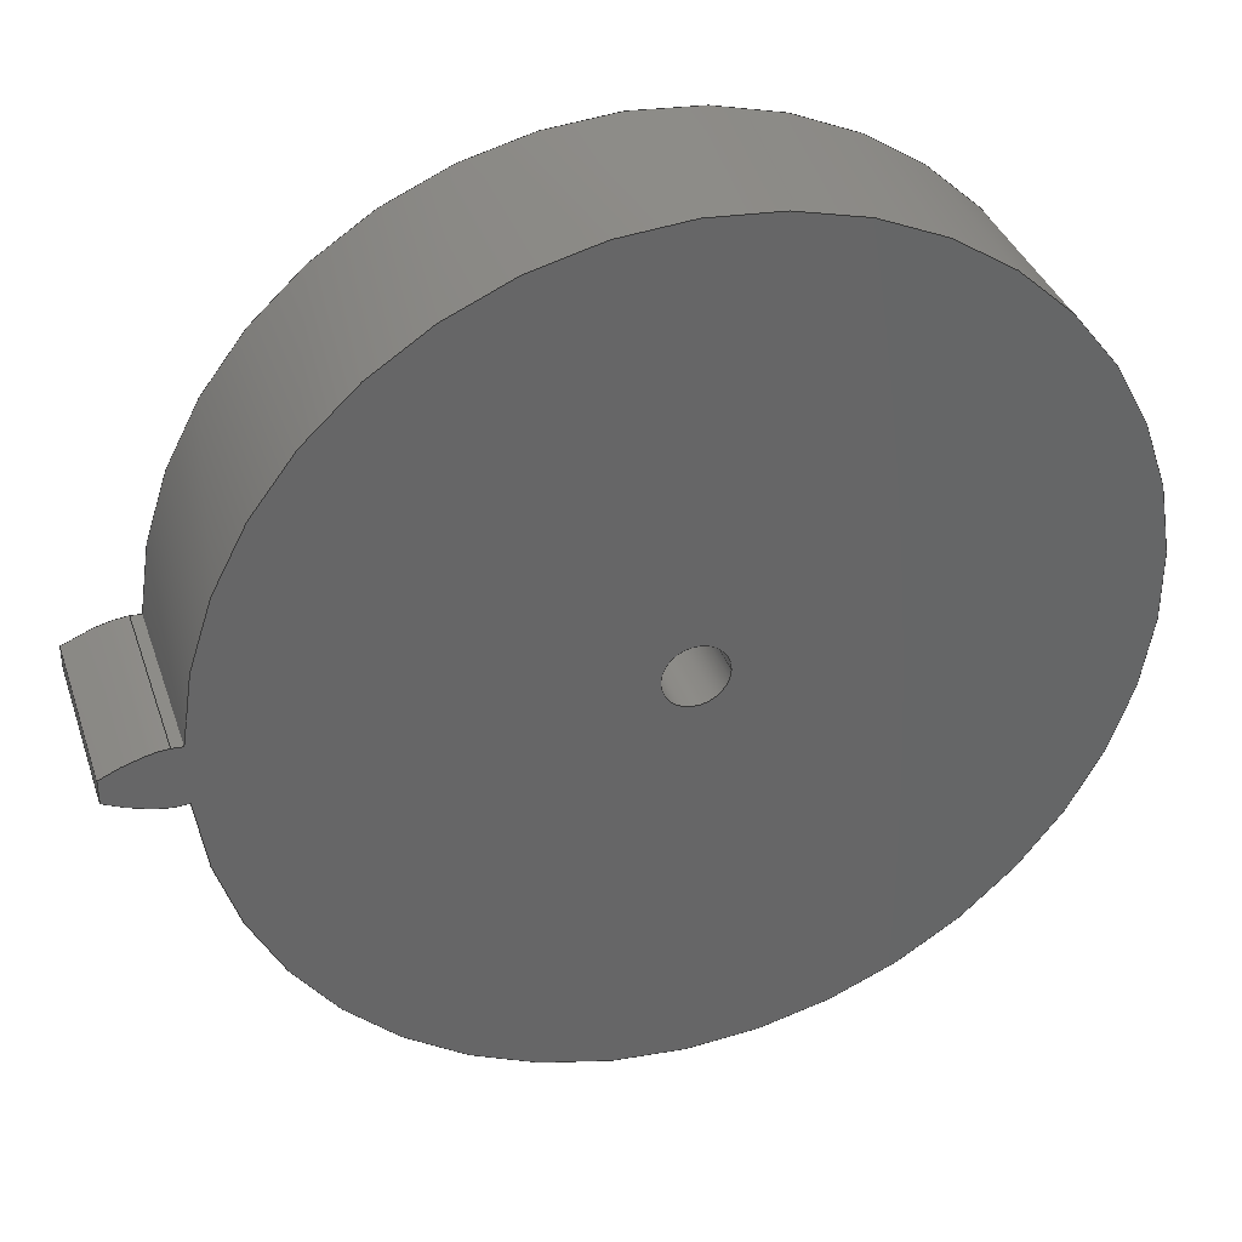
<metadata>
{"format":"step","ext":"step","renderer":"f3d","projection":"perspective","resolution":1024,"background":"white","views":[{"elev":36.1,"azim":162.3,"up":"+Y"}]}
</metadata>
<code>
ISO-10303-21;
DATA;
#1=MECHANICAL_DESIGN_GEOMETRIC_PRESENTATION_REPRESENTATION('',(#4),#359);
#2=SHAPE_REPRESENTATION_RELATIONSHIP('SRR','None',#366,#3);
#3=ADVANCED_BREP_SHAPE_REPRESENTATION('',(#5),#358);
#4=STYLED_ITEM('',(#375),#5);
#5=MANIFOLD_SOLID_BREP('Body1',#155);
#6=FACE_BOUND('',#38,.T.);
#7=FACE_BOUND('',#42,.T.);
#8=CIRCLE('',#172,1.6);
#9=CIRCLE('',#173,1.6);
#10=CIRCLE('',#175,1.375);
#11=CIRCLE('',#176,0.1);
#12=CIRCLE('',#178,0.1);
#13=CIRCLE('',#180,1.375);
#14=CYLINDRICAL_SURFACE('',#171,1.6);
#15=CYLINDRICAL_SURFACE('',#177,0.1);
#16=CYLINDRICAL_SURFACE('',#179,1.375);
#17=B_SPLINE_CURVE_WITH_KNOTS('',3,(#265,#266,#267,#268,#269,#270,#271,
#272,#273,#274,#275,#276),.UNSPECIFIED.,.F.,.F.,(4,1,1,1,1,1,1,1,1,4),(0,
0.0213,0.04294,0.06489,0.08716,
0.1098,0.1327,0.1559,0.1794,
0.2033),.UNSPECIFIED.);
#18=B_SPLINE_CURVE_WITH_KNOTS('',3,(#278,#279,#280,#281,#282,#283,#284,
#285,#286,#287,#288,#289),.UNSPECIFIED.,.F.,.F.,(4,1,1,1,1,1,1,1,1,4),(-0.2033,
-0.1794,-0.1559,-0.1327,-0.1098,
-0.08716,-0.06489,-0.04294,-0.0213,
0),.UNSPECIFIED.);
#19=B_SPLINE_CURVE_WITH_KNOTS('',3,(#321,#322,#323,#324,#325,#326,#327,
#328,#329,#330,#331,#332),.UNSPECIFIED.,.F.,.F.,(4,1,1,1,1,1,1,1,1,4),(0,
0.0213,0.04294,0.06489,0.08716,
0.1098,0.1327,0.1559,0.1794,
0.2033),.UNSPECIFIED.);
#20=B_SPLINE_CURVE_WITH_KNOTS('',3,(#333,#334,#335,#336,#337,#338,#339,
#340,#341,#342,#343,#344),.UNSPECIFIED.,.F.,.F.,(4,1,1,1,1,1,1,1,1,4),(0,
0.0213,0.04294,0.06489,0.08716,
0.1098,0.1327,0.1559,0.1794,
0.2033),.UNSPECIFIED.);
#21=B_SPLINE_SURFACE_WITH_KNOTS('',3,1,((#240,#241),(#242,#243),(#244,#245),
(#246,#247),(#248,#249),(#250,#251),(#252,#253),(#254,#255),(#256,#257),
(#258,#259),(#260,#261),(#262,#263)),.UNSPECIFIED.,.F.,.F.,.F.,(4,1,1,1,
1,1,1,1,1,4),(2,2),(-0.2033,-0.1794,-0.1559,
-0.1327,-0.1098,-0.08716,-0.06489,
-0.04294,-0.0213,0),(0,0.6),.UNSPECIFIED.);
#22=B_SPLINE_SURFACE_WITH_KNOTS('',3,1,((#297,#298),(#299,#300),(#301,#302),
(#303,#304),(#305,#306),(#307,#308),(#309,#310),(#311,#312),(#313,#314),
(#315,#316),(#317,#318),(#319,#320)),.UNSPECIFIED.,.F.,.F.,.F.,(4,1,1,1,
1,1,1,1,1,4),(2,2),(0,0.0213,0.04294,0.06489,
0.08716,0.1098,0.1327,0.1559,
0.1794,0.2033),(0,0.6),.UNSPECIFIED.);
#23=FACE_OUTER_BOUND('',#32,.T.);
#24=FACE_OUTER_BOUND('',#33,.T.);
#25=FACE_OUTER_BOUND('',#34,.T.);
#26=FACE_OUTER_BOUND('',#35,.T.);
#27=FACE_OUTER_BOUND('',#36,.T.);
#28=FACE_OUTER_BOUND('',#37,.T.);
#29=FACE_OUTER_BOUND('',#39,.T.);
#30=FACE_OUTER_BOUND('',#40,.T.);
#31=FACE_OUTER_BOUND('',#41,.T.);
#32=EDGE_LOOP('',(#100,#101,#102,#103));
#33=EDGE_LOOP('',(#104,#105,#106,#107));
#34=EDGE_LOOP('',(#108,#109,#110,#111));
#35=EDGE_LOOP('',(#112,#113,#114,#115));
#36=EDGE_LOOP('',(#116,#117,#118,#119));
#37=EDGE_LOOP('',(#120,#121,#122,#123,#124,#125));
#38=EDGE_LOOP('',(#126));
#39=EDGE_LOOP('',(#127,#128,#129,#130));
#40=EDGE_LOOP('',(#131,#132,#133,#134));
#41=EDGE_LOOP('',(#135,#136,#137,#138,#139,#140));
#42=EDGE_LOOP('',(#141));
#43=LINE('',#225,#54);
#44=LINE('',#227,#55);
#45=LINE('',#229,#56);
#46=LINE('',#230,#57);
#47=LINE('',#234,#58);
#48=LINE('',#236,#59);
#49=LINE('',#238,#60);
#50=LINE('',#239,#61);
#51=LINE('',#290,#62);
#52=LINE('',#296,#63);
#53=LINE('',#351,#64);
#54=VECTOR('',#186,1);
#55=VECTOR('',#187,1);
#56=VECTOR('',#188,1);
#57=VECTOR('',#189,1);
#58=VECTOR('',#192,1);
#59=VECTOR('',#193,1);
#60=VECTOR('',#194,1);
#61=VECTOR('',#195,1);
#62=VECTOR('',#196,1);
#63=VECTOR('',#203,1);
#64=VECTOR('',#212,0.1);
#65=VERTEX_POINT('',#223);
#66=VERTEX_POINT('',#224);
#67=VERTEX_POINT('',#226);
#68=VERTEX_POINT('',#228);
#69=VERTEX_POINT('',#232);
#70=VERTEX_POINT('',#233);
#71=VERTEX_POINT('',#235);
#72=VERTEX_POINT('',#237);
#73=VERTEX_POINT('',#264);
#74=VERTEX_POINT('',#277);
#75=VERTEX_POINT('',#292);
#76=VERTEX_POINT('',#294);
#77=VERTEX_POINT('',#347);
#78=VERTEX_POINT('',#350);
#79=EDGE_CURVE('',#65,#66,#43,.T.);
#80=EDGE_CURVE('',#65,#67,#44,.T.);
#81=EDGE_CURVE('',#67,#68,#45,.T.);
#82=EDGE_CURVE('',#66,#68,#46,.T.);
#83=EDGE_CURVE('',#69,#70,#47,.T.);
#84=EDGE_CURVE('',#71,#69,#48,.T.);
#85=EDGE_CURVE('',#72,#71,#49,.T.);
#86=EDGE_CURVE('',#70,#72,#50,.T.);
#87=EDGE_CURVE('',#72,#73,#17,.T.);
#88=EDGE_CURVE('',#74,#71,#18,.T.);
#89=EDGE_CURVE('',#73,#74,#51,.T.);
#90=EDGE_CURVE('',#75,#73,#8,.T.);
#91=EDGE_CURVE('',#76,#74,#9,.T.);
#92=EDGE_CURVE('',#75,#76,#52,.T.);
#93=EDGE_CURVE('',#67,#75,#19,.T.);
#94=EDGE_CURVE('',#68,#76,#20,.T.);
#95=EDGE_CURVE('',#69,#66,#10,.T.);
#96=EDGE_CURVE('',#77,#77,#11,.T.);
#97=EDGE_CURVE('',#77,#78,#53,.T.);
#98=EDGE_CURVE('',#78,#78,#12,.T.);
#99=EDGE_CURVE('',#70,#65,#13,.T.);
#100=ORIENTED_EDGE('',*,*,#79,.F.);
#101=ORIENTED_EDGE('',*,*,#80,.T.);
#102=ORIENTED_EDGE('',*,*,#81,.T.);
#103=ORIENTED_EDGE('',*,*,#82,.F.);
#104=ORIENTED_EDGE('',*,*,#83,.F.);
#105=ORIENTED_EDGE('',*,*,#84,.F.);
#106=ORIENTED_EDGE('',*,*,#85,.F.);
#107=ORIENTED_EDGE('',*,*,#86,.F.);
#108=ORIENTED_EDGE('',*,*,#87,.F.);
#109=ORIENTED_EDGE('',*,*,#85,.T.);
#110=ORIENTED_EDGE('',*,*,#88,.F.);
#111=ORIENTED_EDGE('',*,*,#89,.F.);
#112=ORIENTED_EDGE('',*,*,#90,.T.);
#113=ORIENTED_EDGE('',*,*,#89,.T.);
#114=ORIENTED_EDGE('',*,*,#91,.F.);
#115=ORIENTED_EDGE('',*,*,#92,.F.);
#116=ORIENTED_EDGE('',*,*,#93,.T.);
#117=ORIENTED_EDGE('',*,*,#92,.T.);
#118=ORIENTED_EDGE('',*,*,#94,.F.);
#119=ORIENTED_EDGE('',*,*,#81,.F.);
#120=ORIENTED_EDGE('',*,*,#95,.T.);
#121=ORIENTED_EDGE('',*,*,#82,.T.);
#122=ORIENTED_EDGE('',*,*,#94,.T.);
#123=ORIENTED_EDGE('',*,*,#91,.T.);
#124=ORIENTED_EDGE('',*,*,#88,.T.);
#125=ORIENTED_EDGE('',*,*,#84,.T.);
#126=ORIENTED_EDGE('',*,*,#96,.T.);
#127=ORIENTED_EDGE('',*,*,#96,.F.);
#128=ORIENTED_EDGE('',*,*,#97,.T.);
#129=ORIENTED_EDGE('',*,*,#98,.T.);
#130=ORIENTED_EDGE('',*,*,#97,.F.);
#131=ORIENTED_EDGE('',*,*,#79,.T.);
#132=ORIENTED_EDGE('',*,*,#95,.F.);
#133=ORIENTED_EDGE('',*,*,#83,.T.);
#134=ORIENTED_EDGE('',*,*,#99,.T.);
#135=ORIENTED_EDGE('',*,*,#99,.F.);
#136=ORIENTED_EDGE('',*,*,#86,.T.);
#137=ORIENTED_EDGE('',*,*,#87,.T.);
#138=ORIENTED_EDGE('',*,*,#90,.F.);
#139=ORIENTED_EDGE('',*,*,#93,.F.);
#140=ORIENTED_EDGE('',*,*,#80,.F.);
#141=ORIENTED_EDGE('',*,*,#98,.F.);
#142=PLANE('',#169);
#143=PLANE('',#170);
#144=PLANE('',#174);
#145=PLANE('',#181);
#146=ADVANCED_FACE('',(#23),#142,.T.);
#147=ADVANCED_FACE('',(#24),#143,.T.);
#148=ADVANCED_FACE('',(#25),#21,.T.);
#149=ADVANCED_FACE('',(#26),#14,.T.);
#150=ADVANCED_FACE('',(#27),#22,.T.);
#151=ADVANCED_FACE('',(#28,#6),#144,.T.);
#152=ADVANCED_FACE('',(#29),#15,.F.);
#153=ADVANCED_FACE('',(#30),#16,.T.);
#154=ADVANCED_FACE('',(#31,#7),#145,.F.);
#155=CLOSED_SHELL('',(#146,#147,#148,#149,#150,#151,#152,#153,#154));
#156=DERIVED_UNIT_ELEMENT(#158,1);
#157=DERIVED_UNIT_ELEMENT(#361,3);
#158=(
MASS_UNIT()
NAMED_UNIT(*)
SI_UNIT(.KILO.,.GRAM.)
);
#159=DERIVED_UNIT((#156,#157));
#160=MEASURE_REPRESENTATION_ITEM('density measure',
POSITIVE_RATIO_MEASURE(7850),#159);
#161=PROPERTY_DEFINITION_REPRESENTATION(#166,#163);
#162=PROPERTY_DEFINITION_REPRESENTATION(#167,#164);
#163=REPRESENTATION('material name',(#165),#358);
#164=REPRESENTATION('density',(#160),#358);
#165=DESCRIPTIVE_REPRESENTATION_ITEM('Steel','Steel');
#166=PROPERTY_DEFINITION('material property','material name',#368);
#167=PROPERTY_DEFINITION('material property','density of part',#368);
#168=AXIS2_PLACEMENT_3D('placement',#221,#182,#183);
#169=AXIS2_PLACEMENT_3D('',#222,#184,#185);
#170=AXIS2_PLACEMENT_3D('',#231,#190,#191);
#171=AXIS2_PLACEMENT_3D('',#291,#197,#198);
#172=AXIS2_PLACEMENT_3D('',#293,#199,#200);
#173=AXIS2_PLACEMENT_3D('',#295,#201,#202);
#174=AXIS2_PLACEMENT_3D('',#345,#204,#205);
#175=AXIS2_PLACEMENT_3D('',#346,#206,#207);
#176=AXIS2_PLACEMENT_3D('',#348,#208,#209);
#177=AXIS2_PLACEMENT_3D('',#349,#210,#211);
#178=AXIS2_PLACEMENT_3D('',#352,#213,#214);
#179=AXIS2_PLACEMENT_3D('',#353,#215,#216);
#180=AXIS2_PLACEMENT_3D('',#354,#217,#218);
#181=AXIS2_PLACEMENT_3D('',#355,#219,#220);
#182=DIRECTION('axis',(0,0,1));
#183=DIRECTION('refdir',(1,0,0));
#184=DIRECTION('center_axis',(-0.06533,-0.9979,0));
#185=DIRECTION('ref_axis',(0.9979,-0.06533,0));
#186=DIRECTION('',(0,0,1));
#187=DIRECTION('',(0.9979,-0.06533,0));
#188=DIRECTION('',(0,0,1));
#189=DIRECTION('',(0.9979,-0.06533,0));
#190=DIRECTION('center_axis',(-0.06533,0.9979,0));
#191=DIRECTION('ref_axis',(-0.9979,-0.06533,0));
#192=DIRECTION('',(0,0,-1));
#193=DIRECTION('',(-0.9979,-0.06533,0));
#194=DIRECTION('',(0,0,1));
#195=DIRECTION('',(0.9979,0.06533,0));
#196=DIRECTION('',(0,0,1));
#197=DIRECTION('center_axis',(0,0,1));
#198=DIRECTION('ref_axis',(0.9997,-0.02304,0));
#199=DIRECTION('center_axis',(0,0,1));
#200=DIRECTION('ref_axis',(0.9997,-0.02304,0));
#201=DIRECTION('center_axis',(0,0,1));
#202=DIRECTION('ref_axis',(0.9997,-0.02304,0));
#203=DIRECTION('',(0,0,1));
#204=DIRECTION('center_axis',(0,0,1));
#205=DIRECTION('ref_axis',(1,0,0));
#206=DIRECTION('center_axis',(0,0,1));
#207=DIRECTION('ref_axis',(1,0,0));
#208=DIRECTION('center_axis',(0,0,-1));
#209=DIRECTION('ref_axis',(1,0,0));
#210=DIRECTION('center_axis',(0,0,1));
#211=DIRECTION('ref_axis',(1,0,0));
#212=DIRECTION('',(0,0,-1));
#213=DIRECTION('center_axis',(0,0,-1));
#214=DIRECTION('ref_axis',(1,0,0));
#215=DIRECTION('center_axis',(0,0,1));
#216=DIRECTION('ref_axis',(-1,-1.225e-16,0));
#217=DIRECTION('center_axis',(0,0,1));
#218=DIRECTION('ref_axis',(1,0,0));
#219=DIRECTION('center_axis',(0,0,1));
#220=DIRECTION('ref_axis',(1,0,0));
#221=CARTESIAN_POINT('',(0,0,0));
#222=CARTESIAN_POINT('Origin',(1.371,-0.09241,0));
#223=CARTESIAN_POINT('',(1.372,-0.09248,0));
#224=CARTESIAN_POINT('',(1.372,-0.09248,0.6));
#225=CARTESIAN_POINT('',(1.372,-0.09248,0));
#226=CARTESIAN_POINT('',(1.406,-0.09474,0));
#227=CARTESIAN_POINT('',(1.371,-0.09241,0));
#228=CARTESIAN_POINT('',(1.406,-0.09474,0.6));
#229=CARTESIAN_POINT('',(1.406,-0.09474,0));
#230=CARTESIAN_POINT('',(1.371,-0.09241,0.6));
#231=CARTESIAN_POINT('Origin',(1.406,0.09474,0));
#232=CARTESIAN_POINT('',(1.372,0.09248,0.6));
#233=CARTESIAN_POINT('',(1.372,0.09248,0));
#234=CARTESIAN_POINT('',(1.372,0.09248,0));
#235=CARTESIAN_POINT('',(1.406,0.09474,0.6));
#236=CARTESIAN_POINT('',(1.371,0.09241,0.6));
#237=CARTESIAN_POINT('',(1.406,0.09474,0));
#238=CARTESIAN_POINT('',(1.406,0.09474,0));
#239=CARTESIAN_POINT('',(1.371,0.09241,0));
#240=CARTESIAN_POINT('Ctrl Pts',(1.6,0.03687,0));
#241=CARTESIAN_POINT('Ctrl Pts',(1.6,0.03687,0.6));
#242=CARTESIAN_POINT('Ctrl Pts',(1.592,0.0404,0));
#243=CARTESIAN_POINT('Ctrl Pts',(1.592,0.0404,0.6));
#244=CARTESIAN_POINT('Ctrl Pts',(1.578,0.04743,0));
#245=CARTESIAN_POINT('Ctrl Pts',(1.578,0.04743,0.6));
#246=CARTESIAN_POINT('Ctrl Pts',(1.557,0.05701,0));
#247=CARTESIAN_POINT('Ctrl Pts',(1.557,0.05701,0.6));
#248=CARTESIAN_POINT('Ctrl Pts',(1.535,0.06576,0));
#249=CARTESIAN_POINT('Ctrl Pts',(1.535,0.06576,0.6));
#250=CARTESIAN_POINT('Ctrl Pts',(1.514,0.07357,0));
#251=CARTESIAN_POINT('Ctrl Pts',(1.514,0.07357,0.6));
#252=CARTESIAN_POINT('Ctrl Pts',(1.492,0.0804,0));
#253=CARTESIAN_POINT('Ctrl Pts',(1.492,0.0804,0.6));
#254=CARTESIAN_POINT('Ctrl Pts',(1.471,0.08619,0));
#255=CARTESIAN_POINT('Ctrl Pts',(1.471,0.08619,0.6));
#256=CARTESIAN_POINT('Ctrl Pts',(1.449,0.09072,0));
#257=CARTESIAN_POINT('Ctrl Pts',(1.449,0.09072,0.6));
#258=CARTESIAN_POINT('Ctrl Pts',(1.428,0.09417,0));
#259=CARTESIAN_POINT('Ctrl Pts',(1.428,0.09417,0.6));
#260=CARTESIAN_POINT('Ctrl Pts',(1.413,0.09455,0));
#261=CARTESIAN_POINT('Ctrl Pts',(1.413,0.09455,0.6));
#262=CARTESIAN_POINT('Ctrl Pts',(1.406,0.09474,0));
#263=CARTESIAN_POINT('Ctrl Pts',(1.406,0.09474,0.6));
#264=CARTESIAN_POINT('',(1.6,0.03687,0));
#265=CARTESIAN_POINT('Ctrl Pts',(1.406,0.09474,0));
#266=CARTESIAN_POINT('Ctrl Pts',(1.413,0.09455,0));
#267=CARTESIAN_POINT('Ctrl Pts',(1.428,0.09417,0));
#268=CARTESIAN_POINT('Ctrl Pts',(1.449,0.09072,0));
#269=CARTESIAN_POINT('Ctrl Pts',(1.471,0.08619,0));
#270=CARTESIAN_POINT('Ctrl Pts',(1.492,0.0804,0));
#271=CARTESIAN_POINT('Ctrl Pts',(1.514,0.07357,0));
#272=CARTESIAN_POINT('Ctrl Pts',(1.535,0.06576,0));
#273=CARTESIAN_POINT('Ctrl Pts',(1.557,0.05701,0));
#274=CARTESIAN_POINT('Ctrl Pts',(1.578,0.04743,0));
#275=CARTESIAN_POINT('Ctrl Pts',(1.592,0.0404,0));
#276=CARTESIAN_POINT('Ctrl Pts',(1.6,0.03687,0));
#277=CARTESIAN_POINT('',(1.6,0.03687,0.6));
#278=CARTESIAN_POINT('Ctrl Pts',(1.6,0.03687,0.6));
#279=CARTESIAN_POINT('Ctrl Pts',(1.592,0.0404,0.6));
#280=CARTESIAN_POINT('Ctrl Pts',(1.578,0.04743,0.6));
#281=CARTESIAN_POINT('Ctrl Pts',(1.557,0.05701,0.6));
#282=CARTESIAN_POINT('Ctrl Pts',(1.535,0.06576,0.6));
#283=CARTESIAN_POINT('Ctrl Pts',(1.514,0.07357,0.6));
#284=CARTESIAN_POINT('Ctrl Pts',(1.492,0.0804,0.6));
#285=CARTESIAN_POINT('Ctrl Pts',(1.471,0.08619,0.6));
#286=CARTESIAN_POINT('Ctrl Pts',(1.449,0.09072,0.6));
#287=CARTESIAN_POINT('Ctrl Pts',(1.428,0.09417,0.6));
#288=CARTESIAN_POINT('Ctrl Pts',(1.413,0.09455,0.6));
#289=CARTESIAN_POINT('Ctrl Pts',(1.406,0.09474,0.6));
#290=CARTESIAN_POINT('',(1.6,0.03687,0));
#291=CARTESIAN_POINT('Origin',(4.658e-13,0,0));
#292=CARTESIAN_POINT('',(1.6,-0.03687,0));
#293=CARTESIAN_POINT('Origin',(4.658e-13,0,0));
#294=CARTESIAN_POINT('',(1.6,-0.03687,0.6));
#295=CARTESIAN_POINT('Origin',(4.658e-13,0,0.6));
#296=CARTESIAN_POINT('',(1.6,-0.03687,0));
#297=CARTESIAN_POINT('Ctrl Pts',(1.406,-0.09474,0));
#298=CARTESIAN_POINT('Ctrl Pts',(1.406,-0.09474,0.6));
#299=CARTESIAN_POINT('Ctrl Pts',(1.413,-0.09455,0));
#300=CARTESIAN_POINT('Ctrl Pts',(1.413,-0.09455,0.6));
#301=CARTESIAN_POINT('Ctrl Pts',(1.428,-0.09417,0));
#302=CARTESIAN_POINT('Ctrl Pts',(1.428,-0.09417,0.6));
#303=CARTESIAN_POINT('Ctrl Pts',(1.449,-0.09072,0));
#304=CARTESIAN_POINT('Ctrl Pts',(1.449,-0.09072,0.6));
#305=CARTESIAN_POINT('Ctrl Pts',(1.471,-0.08619,0));
#306=CARTESIAN_POINT('Ctrl Pts',(1.471,-0.08619,0.6));
#307=CARTESIAN_POINT('Ctrl Pts',(1.492,-0.0804,0));
#308=CARTESIAN_POINT('Ctrl Pts',(1.492,-0.0804,0.6));
#309=CARTESIAN_POINT('Ctrl Pts',(1.514,-0.07357,0));
#310=CARTESIAN_POINT('Ctrl Pts',(1.514,-0.07357,0.6));
#311=CARTESIAN_POINT('Ctrl Pts',(1.535,-0.06576,0));
#312=CARTESIAN_POINT('Ctrl Pts',(1.535,-0.06576,0.6));
#313=CARTESIAN_POINT('Ctrl Pts',(1.557,-0.05701,0));
#314=CARTESIAN_POINT('Ctrl Pts',(1.557,-0.05701,0.6));
#315=CARTESIAN_POINT('Ctrl Pts',(1.578,-0.04743,0));
#316=CARTESIAN_POINT('Ctrl Pts',(1.578,-0.04743,0.6));
#317=CARTESIAN_POINT('Ctrl Pts',(1.592,-0.0404,0));
#318=CARTESIAN_POINT('Ctrl Pts',(1.592,-0.0404,0.6));
#319=CARTESIAN_POINT('Ctrl Pts',(1.6,-0.03687,0));
#320=CARTESIAN_POINT('Ctrl Pts',(1.6,-0.03687,0.6));
#321=CARTESIAN_POINT('Ctrl Pts',(1.406,-0.09474,0));
#322=CARTESIAN_POINT('Ctrl Pts',(1.413,-0.09455,0));
#323=CARTESIAN_POINT('Ctrl Pts',(1.428,-0.09417,0));
#324=CARTESIAN_POINT('Ctrl Pts',(1.449,-0.09072,0));
#325=CARTESIAN_POINT('Ctrl Pts',(1.471,-0.08619,0));
#326=CARTESIAN_POINT('Ctrl Pts',(1.492,-0.0804,0));
#327=CARTESIAN_POINT('Ctrl Pts',(1.514,-0.07357,0));
#328=CARTESIAN_POINT('Ctrl Pts',(1.535,-0.06576,0));
#329=CARTESIAN_POINT('Ctrl Pts',(1.557,-0.05701,0));
#330=CARTESIAN_POINT('Ctrl Pts',(1.578,-0.04743,0));
#331=CARTESIAN_POINT('Ctrl Pts',(1.592,-0.0404,0));
#332=CARTESIAN_POINT('Ctrl Pts',(1.6,-0.03687,0));
#333=CARTESIAN_POINT('Ctrl Pts',(1.406,-0.09474,0.6));
#334=CARTESIAN_POINT('Ctrl Pts',(1.413,-0.09455,0.6));
#335=CARTESIAN_POINT('Ctrl Pts',(1.428,-0.09417,0.6));
#336=CARTESIAN_POINT('Ctrl Pts',(1.449,-0.09072,0.6));
#337=CARTESIAN_POINT('Ctrl Pts',(1.471,-0.08619,0.6));
#338=CARTESIAN_POINT('Ctrl Pts',(1.492,-0.0804,0.6));
#339=CARTESIAN_POINT('Ctrl Pts',(1.514,-0.07357,0.6));
#340=CARTESIAN_POINT('Ctrl Pts',(1.535,-0.06576,0.6));
#341=CARTESIAN_POINT('Ctrl Pts',(1.557,-0.05701,0.6));
#342=CARTESIAN_POINT('Ctrl Pts',(1.578,-0.04743,0.6));
#343=CARTESIAN_POINT('Ctrl Pts',(1.592,-0.0404,0.6));
#344=CARTESIAN_POINT('Ctrl Pts',(1.6,-0.03687,0.6));
#345=CARTESIAN_POINT('Origin',(0,0,0.6));
#346=CARTESIAN_POINT('Origin',(0,0,0.6));
#347=CARTESIAN_POINT('',(-0.1,-1.225e-17,0.6));
#348=CARTESIAN_POINT('Origin',(0,0,0.6));
#349=CARTESIAN_POINT('Origin',(0,0,0));
#350=CARTESIAN_POINT('',(-0.1,-1.225e-17,0));
#351=CARTESIAN_POINT('',(-0.1,-1.225e-17,0));
#352=CARTESIAN_POINT('Origin',(0,0,0));
#353=CARTESIAN_POINT('Origin',(0,0,0));
#354=CARTESIAN_POINT('Origin',(0,0,0));
#355=CARTESIAN_POINT('Origin',(0,0,0));
#356=UNCERTAINTY_MEASURE_WITH_UNIT(LENGTH_MEASURE(0.001),#360,
'DISTANCE_ACCURACY_VALUE',
'Maximum model space distance between geometric entities at asserted c
onnectivities');
#357=UNCERTAINTY_MEASURE_WITH_UNIT(LENGTH_MEASURE(0.001),#360,
'DISTANCE_ACCURACY_VALUE',
'Maximum model space distance between geometric entities at asserted c
onnectivities');
#358=(
GEOMETRIC_REPRESENTATION_CONTEXT(3)
GLOBAL_UNCERTAINTY_ASSIGNED_CONTEXT((#356))
GLOBAL_UNIT_ASSIGNED_CONTEXT((#360,#362,#363))
REPRESENTATION_CONTEXT('','3D')
);
#359=(
GEOMETRIC_REPRESENTATION_CONTEXT(3)
GLOBAL_UNCERTAINTY_ASSIGNED_CONTEXT((#357))
GLOBAL_UNIT_ASSIGNED_CONTEXT((#360,#362,#363))
REPRESENTATION_CONTEXT('','3D')
);
#360=(
LENGTH_UNIT()
NAMED_UNIT(*)
SI_UNIT(.CENTI.,.METRE.)
);
#361=(
LENGTH_UNIT()
NAMED_UNIT(*)
SI_UNIT($,.METRE.)
);
#362=(
NAMED_UNIT(*)
PLANE_ANGLE_UNIT()
SI_UNIT($,.RADIAN.)
);
#363=(
NAMED_UNIT(*)
SI_UNIT($,.STERADIAN.)
SOLID_ANGLE_UNIT()
);
#364=SHAPE_DEFINITION_REPRESENTATION(#365,#366);
#365=PRODUCT_DEFINITION_SHAPE('',$,#368);
#366=SHAPE_REPRESENTATION('',(#168),#358);
#367=PRODUCT_DEFINITION_CONTEXT('part definition',#372,'design');
#368=PRODUCT_DEFINITION('Spur Gear (30 teeth)','Spur Gear (30 teeth)',#369,
#367);
#369=PRODUCT_DEFINITION_FORMATION('',$,#374);
#370=PRODUCT_RELATED_PRODUCT_CATEGORY('Spur Gear (30 teeth)',
'Spur Gear (30 teeth)',(#374));
#371=APPLICATION_PROTOCOL_DEFINITION('international standard',
'automotive_design',2009,#372);
#372=APPLICATION_CONTEXT(
'Core Data for Automotive Mechanical Design Process');
#373=PRODUCT_CONTEXT('part definition',#372,'mechanical');
#374=PRODUCT('Spur Gear (30 teeth)','Spur Gear (30 teeth)',
'Spur Gear; Module: 1; Num Teeth: 30; Pressure Angle: 20; Backlash
: 0 mm',(#373));
#375=PRESENTATION_STYLE_ASSIGNMENT((#376));
#376=SURFACE_STYLE_USAGE(.BOTH.,#377);
#377=SURFACE_SIDE_STYLE('',(#378));
#378=SURFACE_STYLE_FILL_AREA(#379);
#379=FILL_AREA_STYLE('Plastic - Matte (Blue)',(#380));
#380=FILL_AREA_STYLE_COLOUR('Plastic - Matte (Blue)',#381);
#381=COLOUR_RGB('Plastic - Matte (Blue)',0.3294,0.3686,
0.6549);
ENDSEC;
END-ISO-10303-21;

</code>
